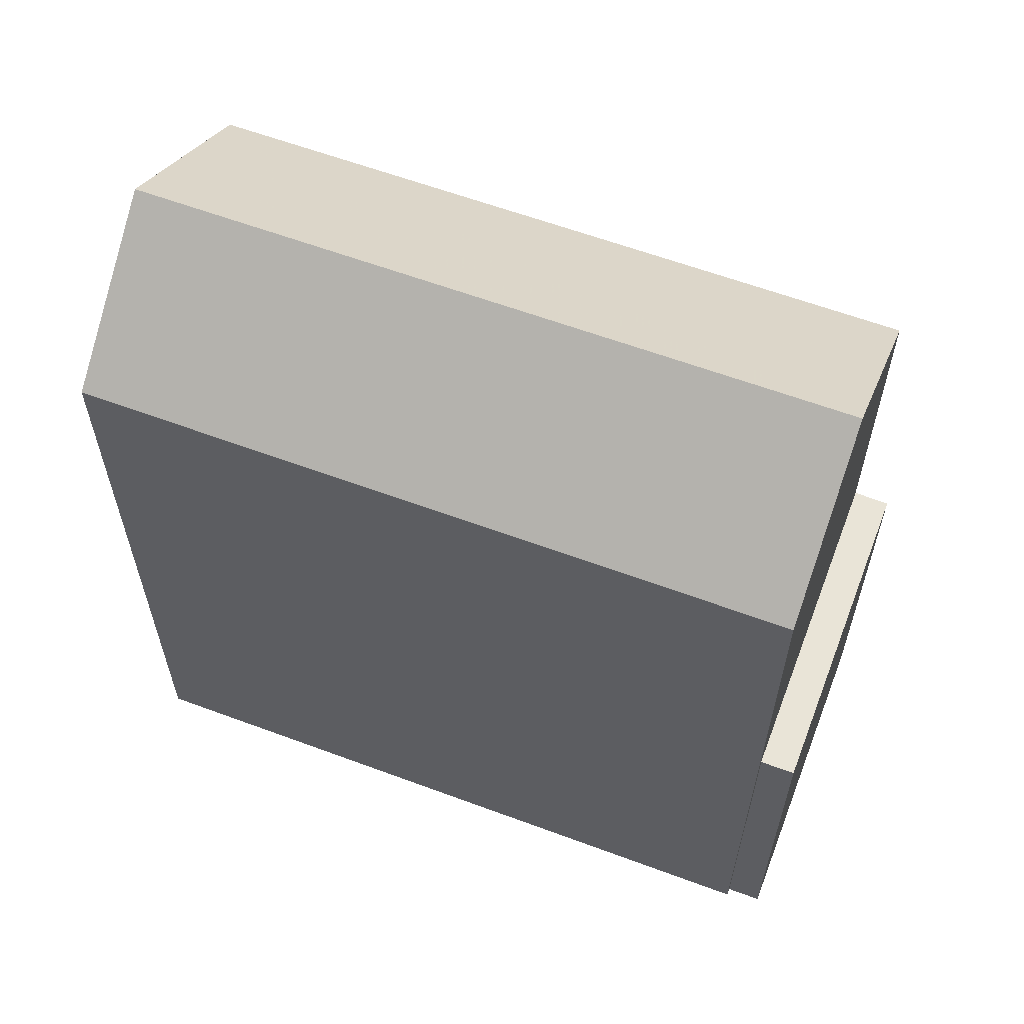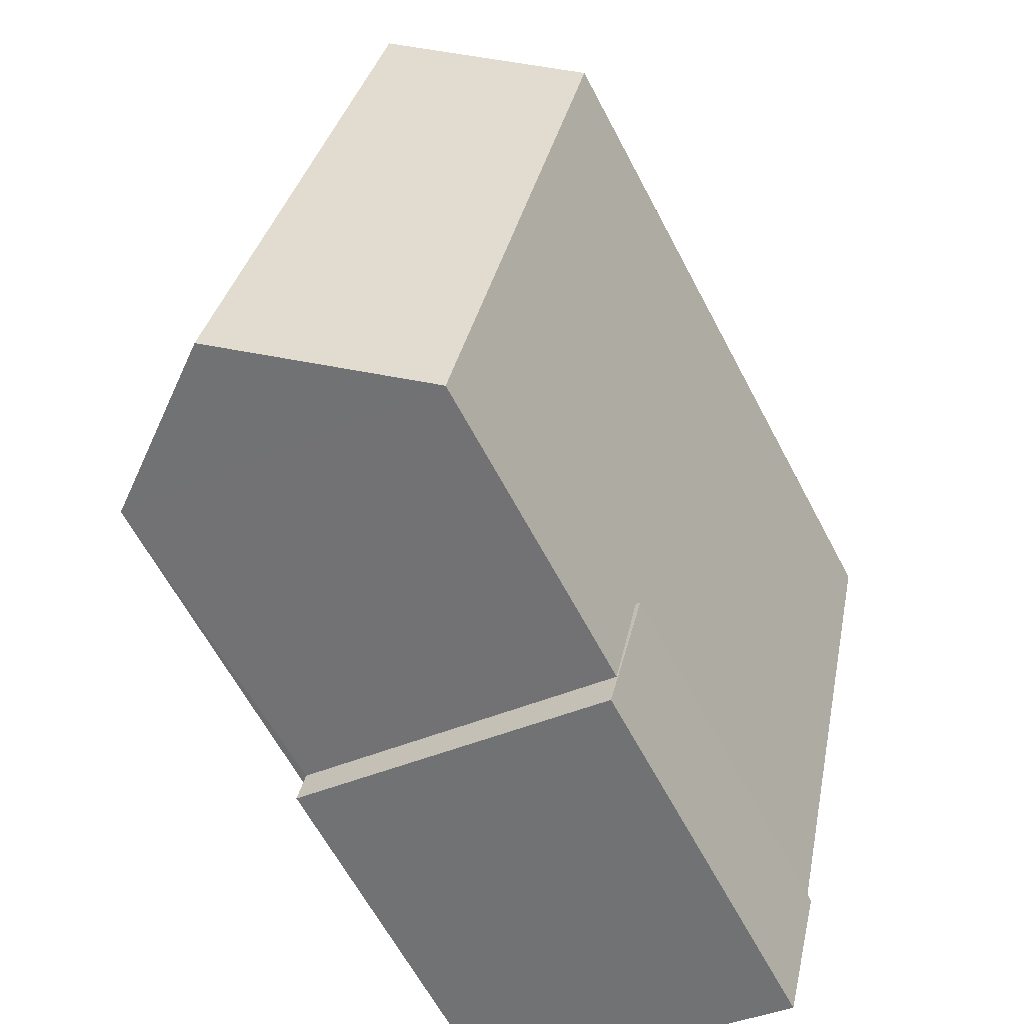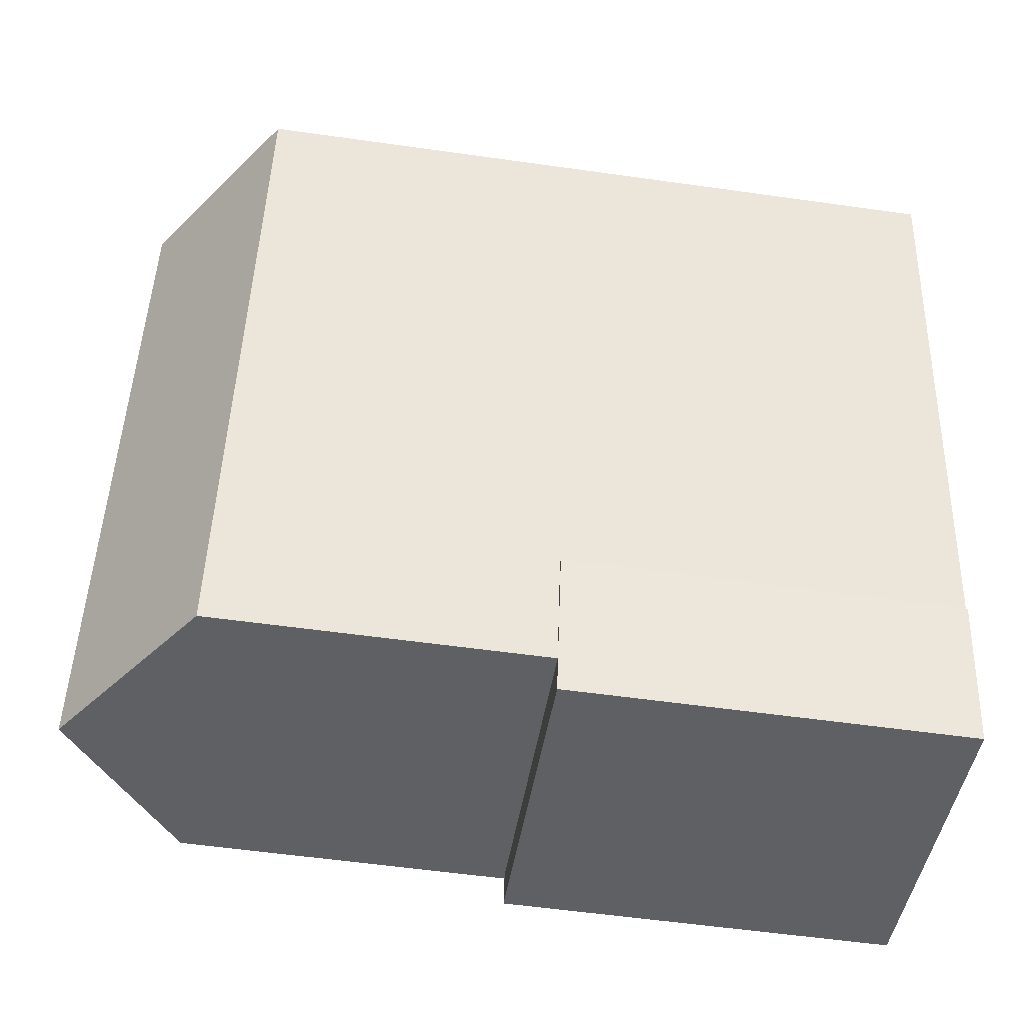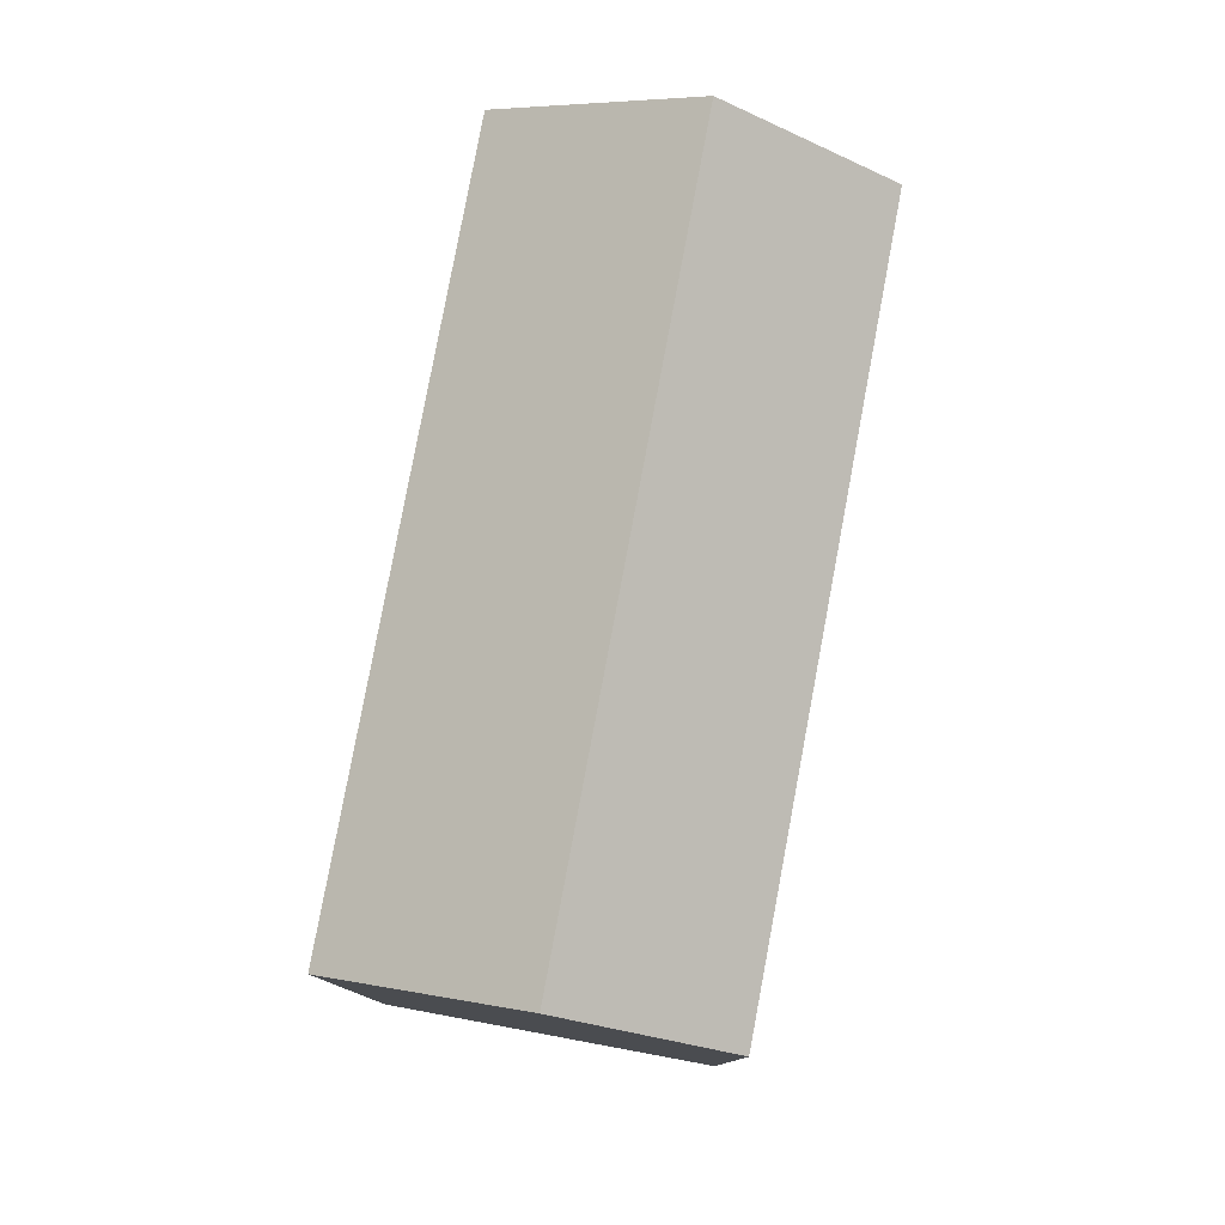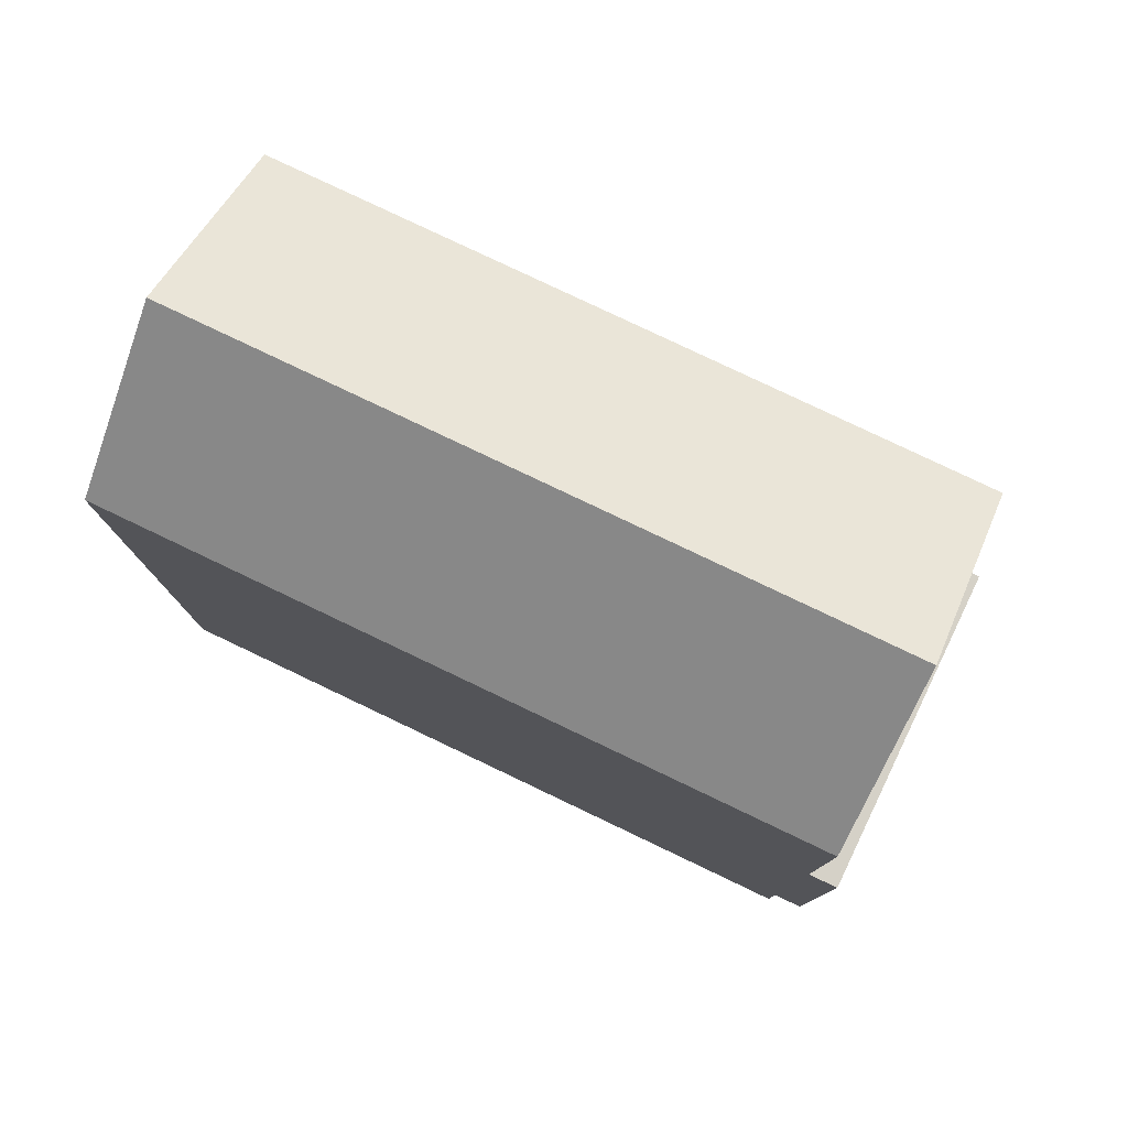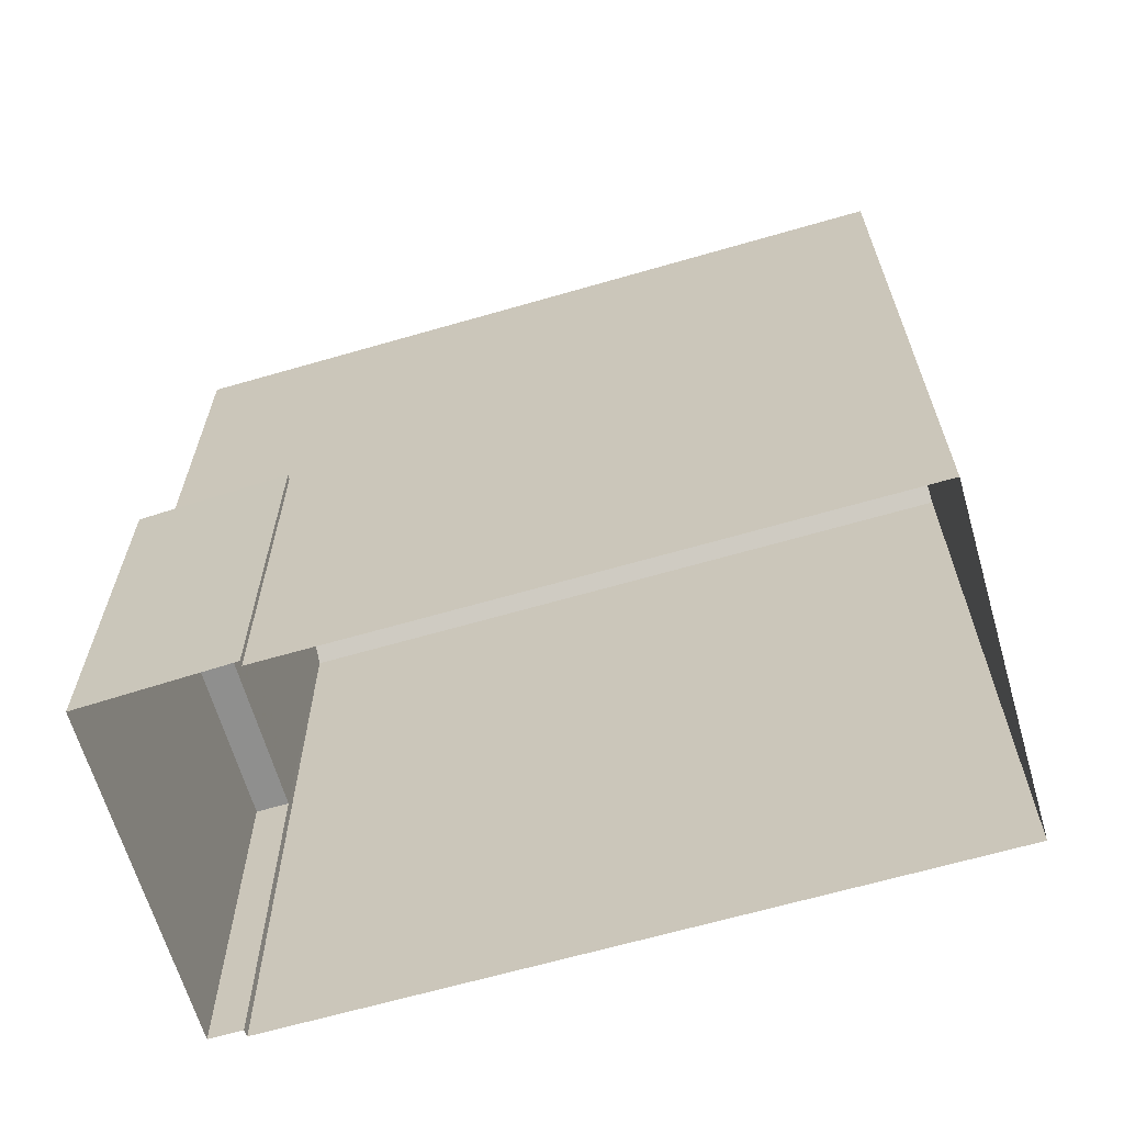
<metadata>
{"format":"obj","ext":"obj","renderer":"f3d","projection":"perspective","resolution":1024,"background":"white","views":[{"elev":61.1,"azim":-81.7,"up":"+Z"},{"elev":-63.3,"azim":27.8,"up":"+Y"},{"elev":-56.3,"azim":81.6,"up":"+Y"},{"elev":79.9,"azim":178.1,"up":"+Z"},{"elev":79.5,"azim":-77.0,"up":"+Z"},{"elev":-65.1,"azim":93.8,"up":"+Z"}]}
</metadata>
<code>
v -1.263e+04 -3.812e+04 31.67
v -1.263e+04 -3.813e+04 31.67
v -1.263e+04 -3.813e+04 31.67
v -1.264e+04 -3.813e+04 31.67
v -1.263e+04 -3.812e+04 31.67
v -1.264e+04 -3.812e+04 31.67
v -1.263e+04 -3.812e+04 35.34
v -1.264e+04 -3.813e+04 36.71
v -1.263e+04 -3.813e+04 35.34
v -1.263e+04 -3.812e+04 36.71
v -1.264e+04 -3.812e+04 35.34
v -1.264e+04 -3.812e+04 35.34
v -1.264e+04 -3.813e+04 27.26
v -1.264e+04 -3.812e+04 27.26
v -1.263e+04 -3.812e+04 27.26
v -1.263e+04 -3.812e+04 27.26
v -1.263e+04 -3.813e+04 27.26
v -1.263e+04 -3.812e+04 27.26
v -1.264e+04 -3.812e+04 27.26
v -1.264e+04 -3.812e+04 27.26
f 1 2 3
f 3 2 4
f 1 5 2
f 4 2 6
f 7 8 9
f 10 8 7
f 8 10 11
f 11 10 12
f 6 13 4
f 6 14 13
f 15 1 16
f 15 5 1
f 1 3 17
f 16 1 17
f 3 13 17
f 3 4 13
f 9 5 7
f 7 5 18
f 9 2 5
f 18 5 15
f 10 7 12
f 8 11 9
f 19 12 20
f 19 11 12
f 7 18 20
f 12 7 20
f 2 9 6
f 14 6 19
f 19 6 11
f 6 9 11

</code>
